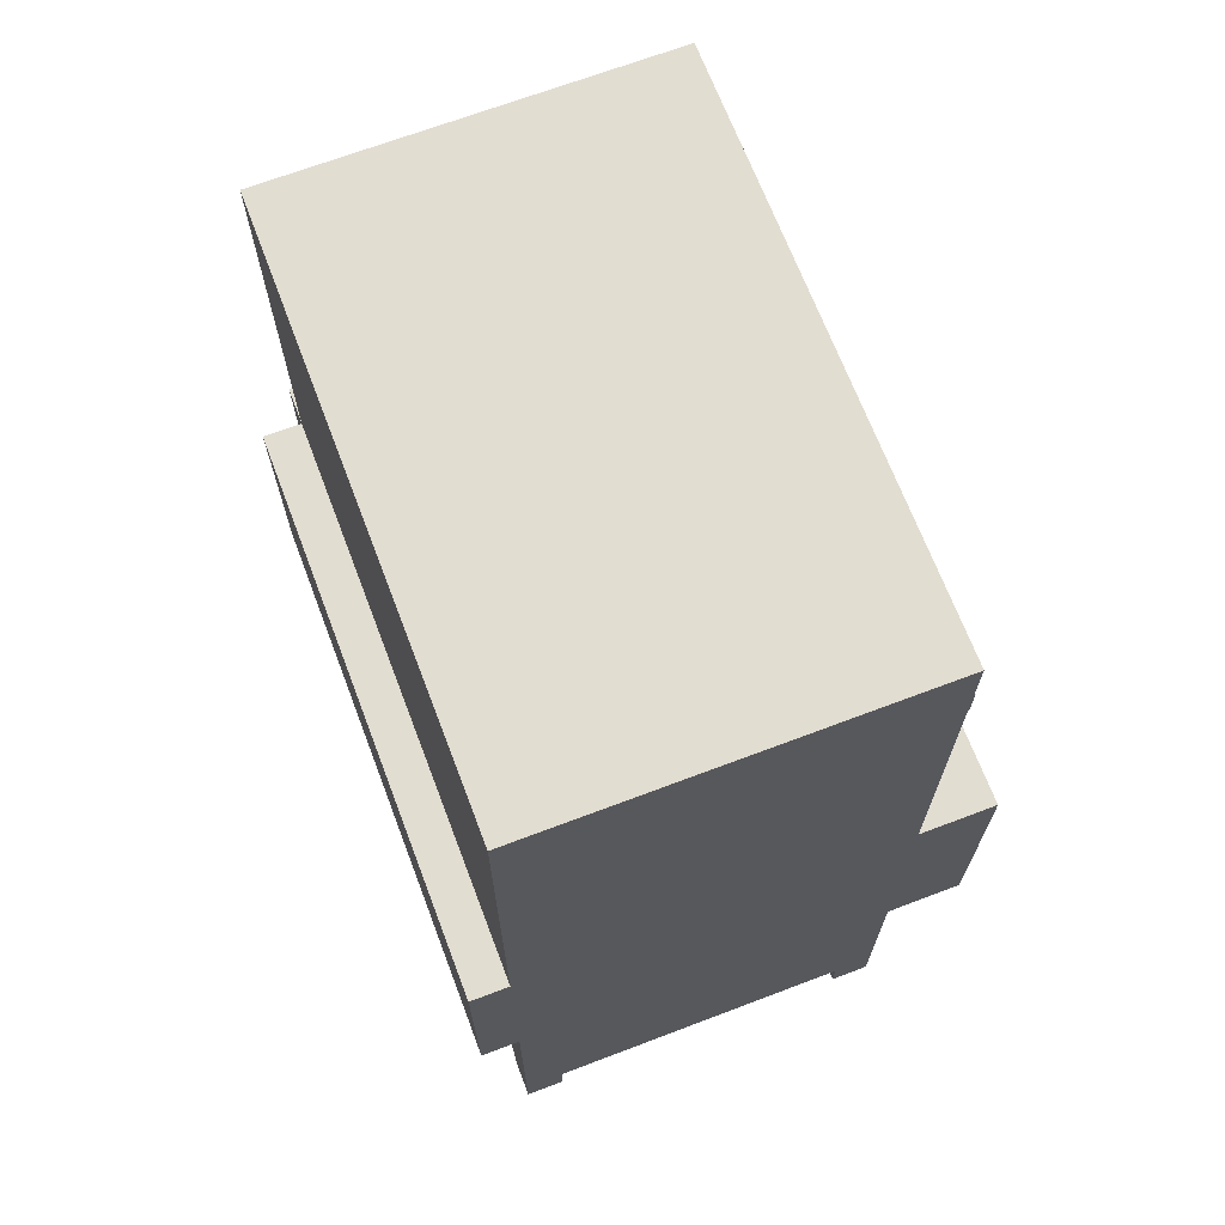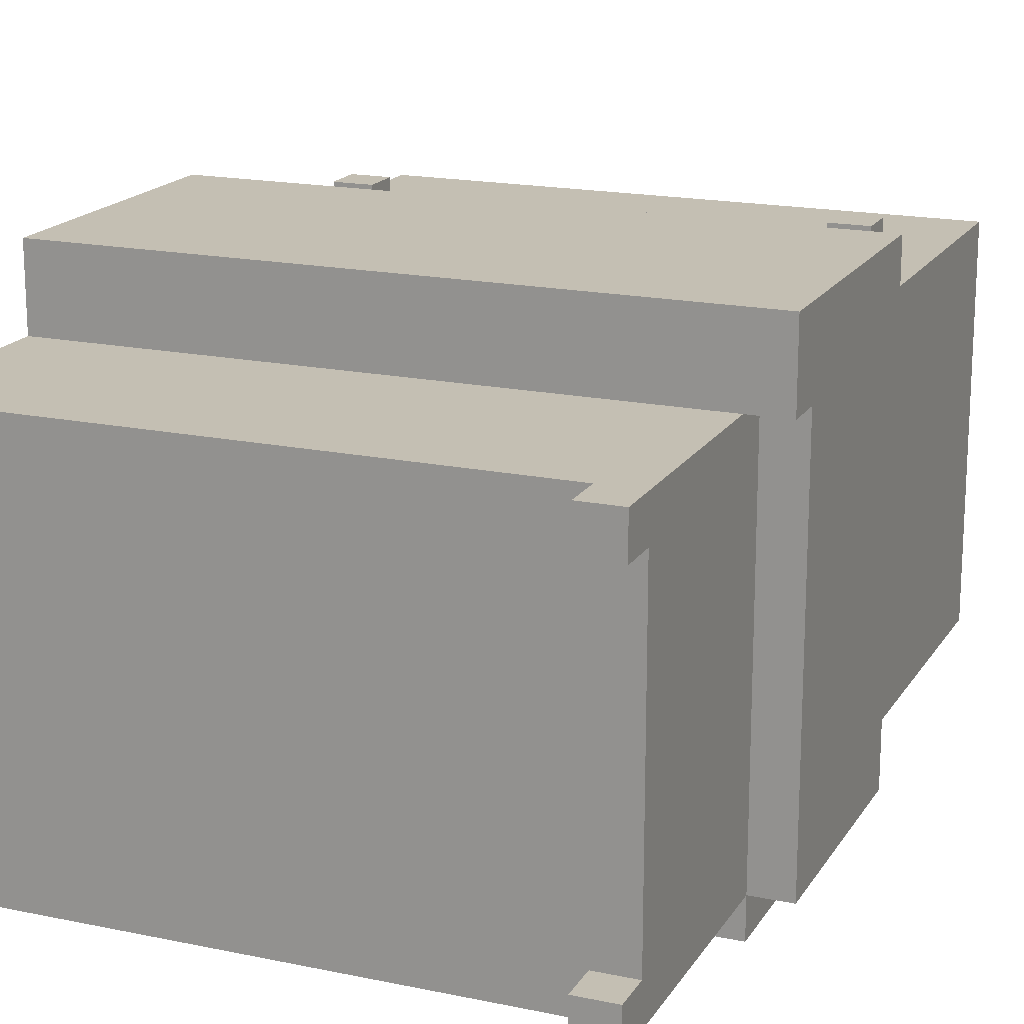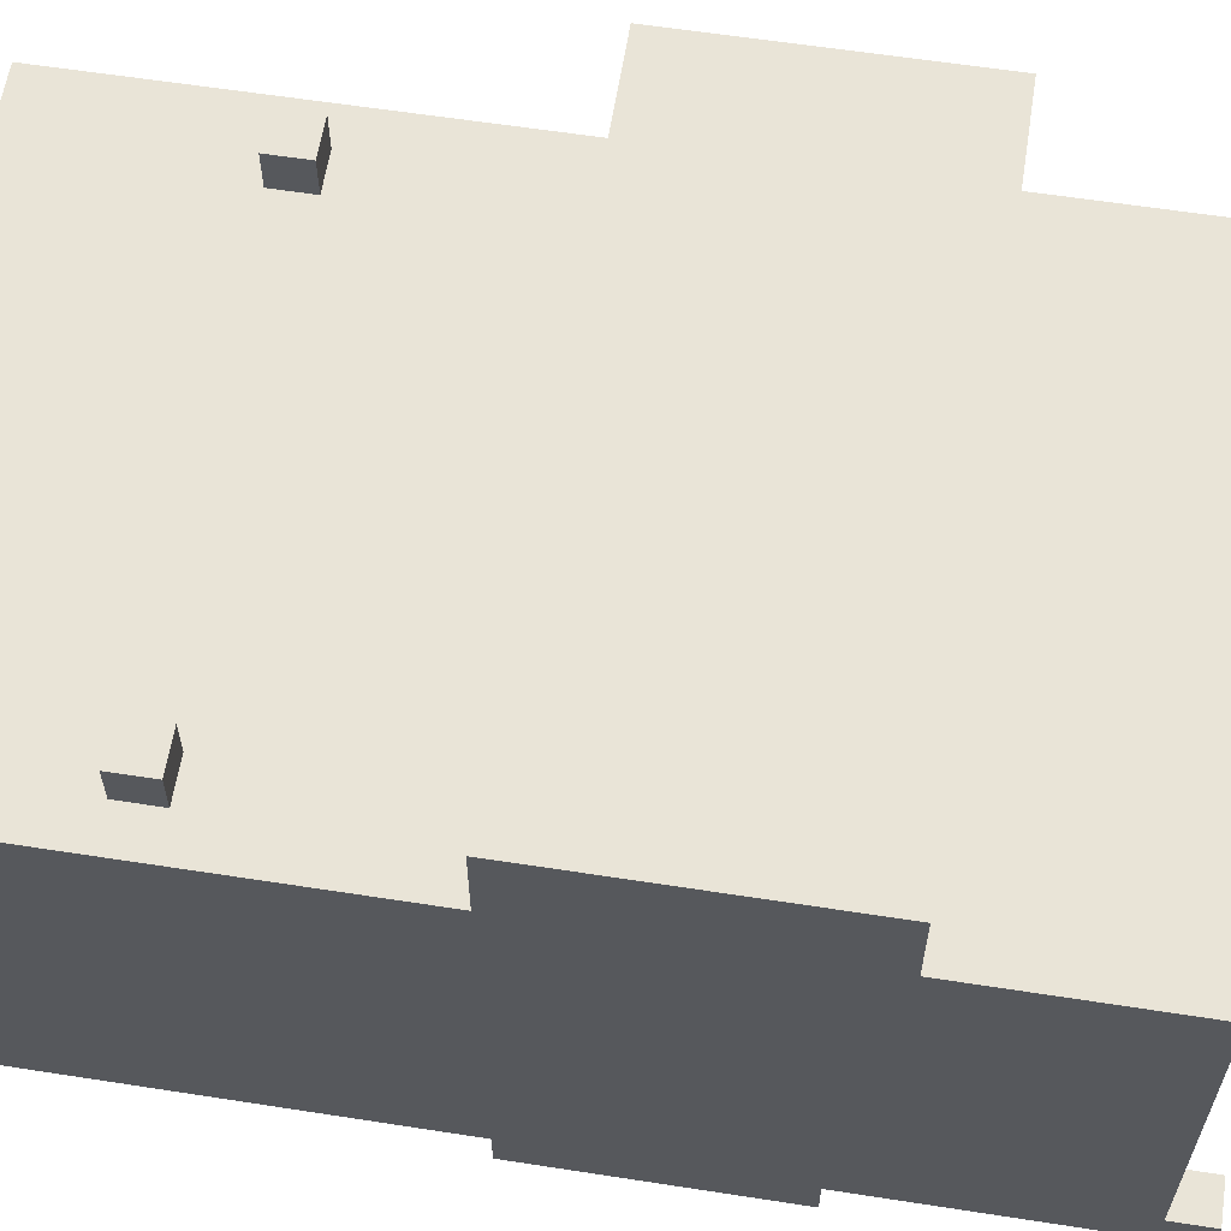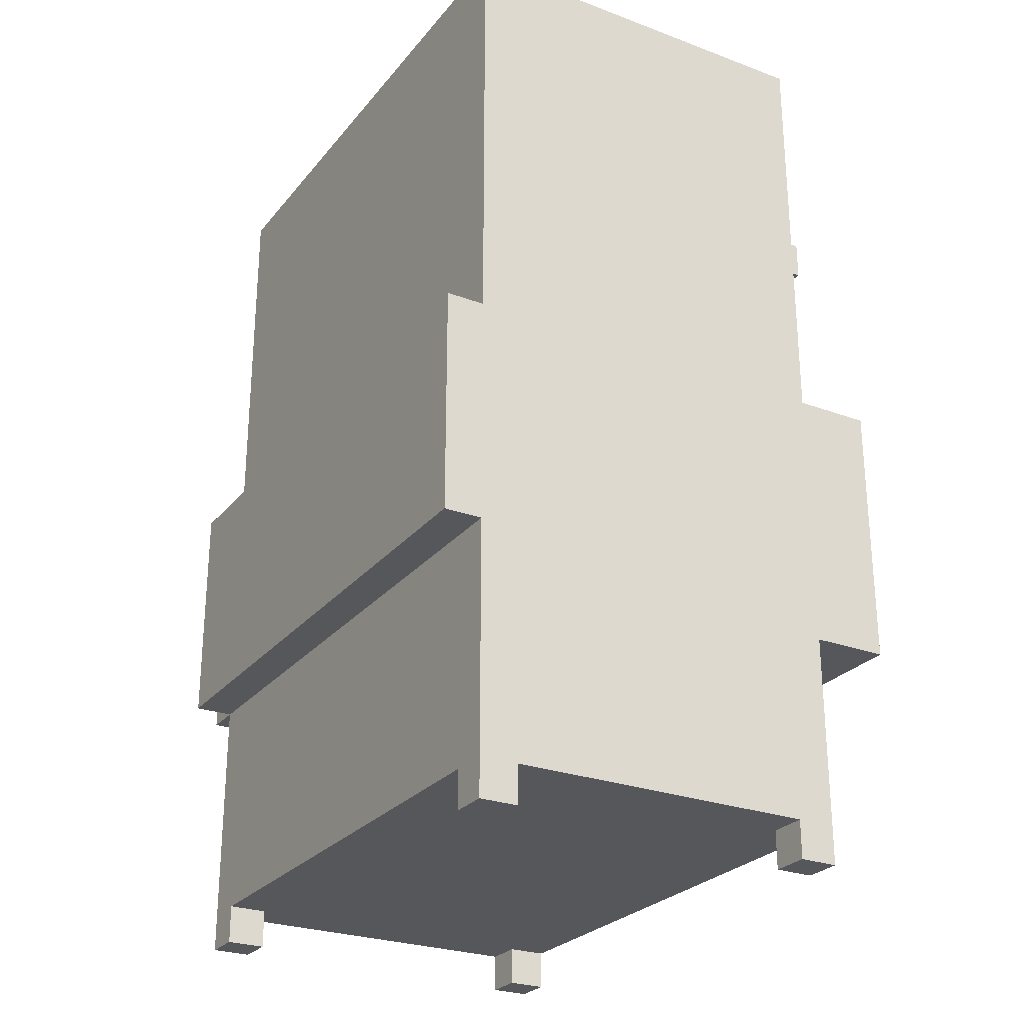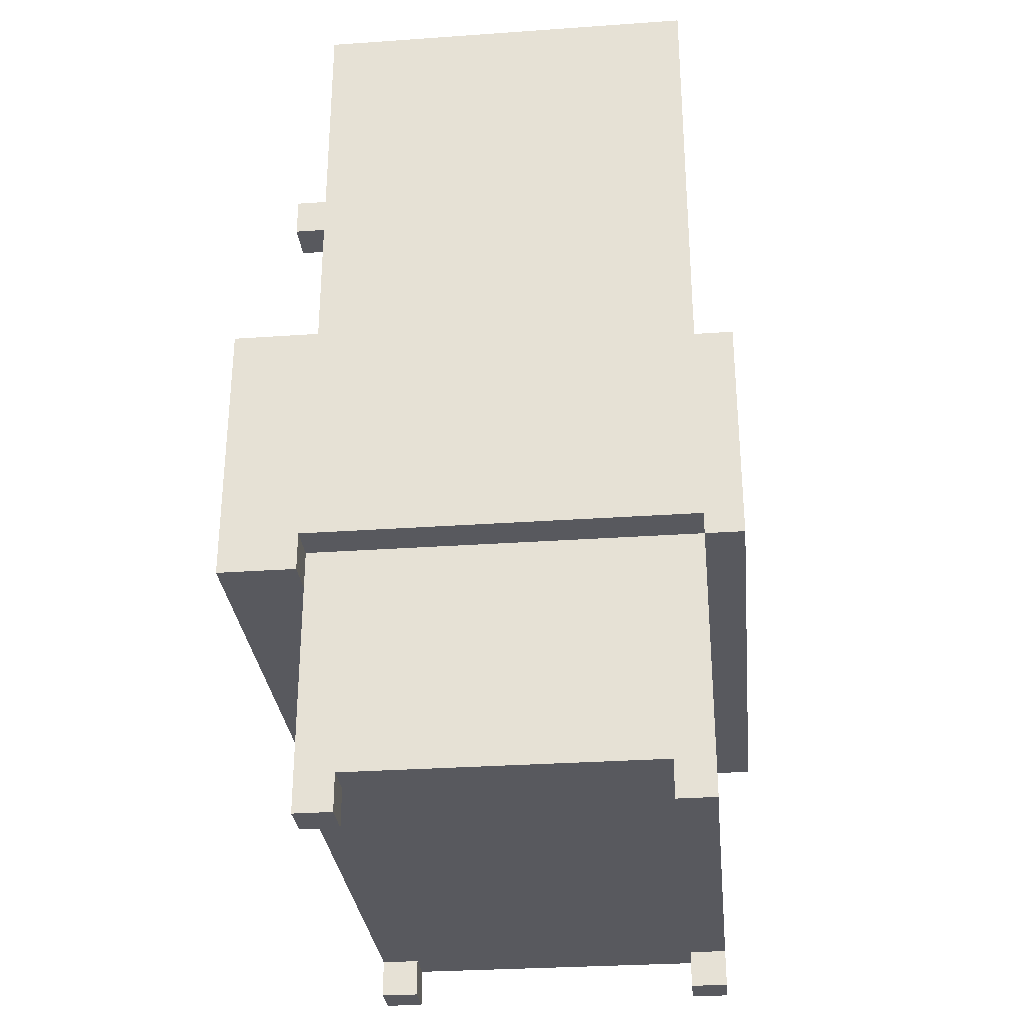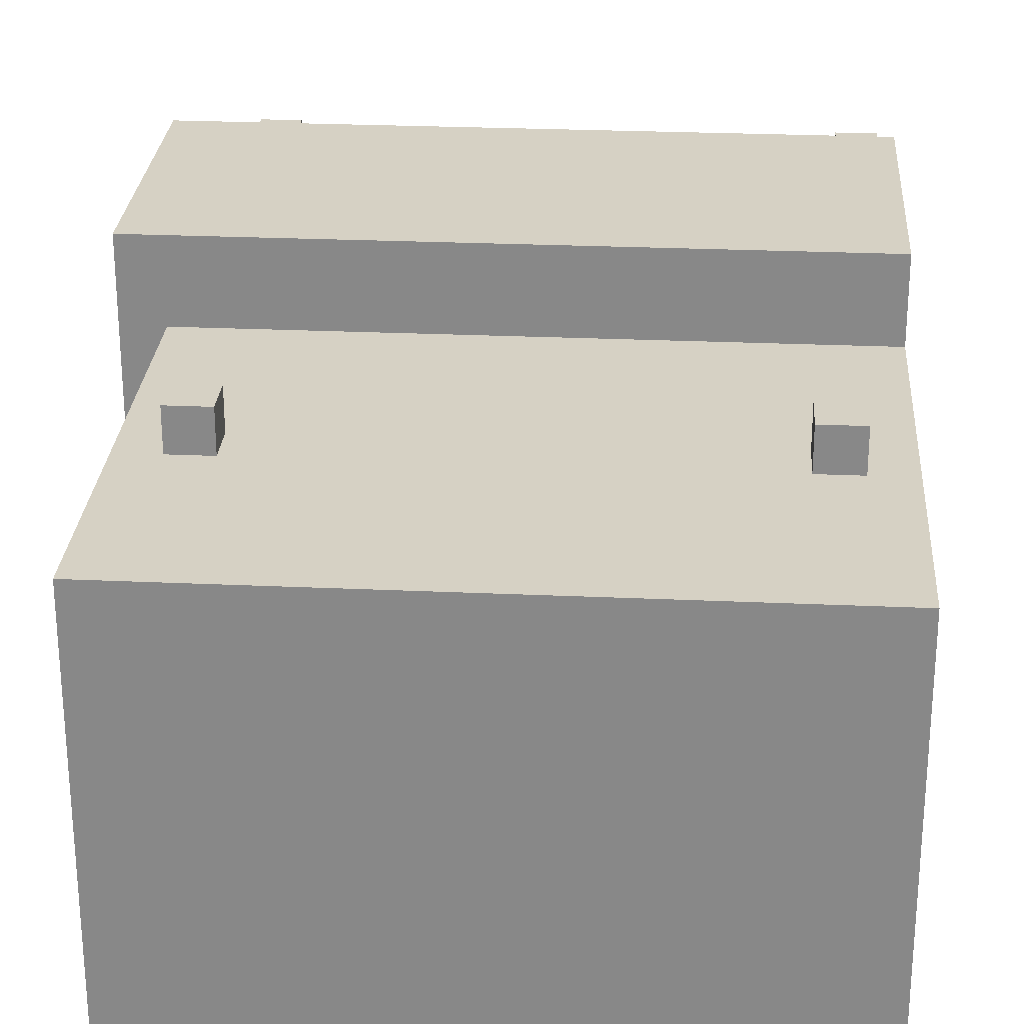
<metadata>
{"format":"obj","ext":"obj","renderer":"f3d","projection":"perspective","resolution":1024,"background":"white","views":[{"elev":68.6,"azim":-110.8,"up":"+Y"},{"elev":17.8,"azim":22.4,"up":"+Z"},{"elev":60.9,"azim":-81.0,"up":"+Z"},{"elev":-26.6,"azim":-120.2,"up":"+Y"},{"elev":-30.3,"azim":95.8,"up":"+Y"},{"elev":26.7,"azim":-176.0,"up":"+Z"}]}
</metadata>
<code>
o
v -2 0 -0.4
v -2 0 -0.5
v -2 0 -1.3
v -2 0 -1.4
v -2 0.1 -0.5
v -2 0.1 -1.3
v -2 0.6 -0.2
v -2 0.6 -0.4
v -2 0.7 -1.4
v -2 0.7 -1.5
v -2 1.3 -0.2
v -2 1.3 -0.4
v -2 1.3 -1.4
v -2 1.3 -1.5
v -2 2.4 -0.4
v -2 2.4 -1.4
v -1.9 1.8 -0.3
v -1.9 1.8 -0.4
v -1.9 1.9 -0.3
v -1.9 1.9 -0.4
v -0.7 1.8 -0.3
v -0.7 1.8 -0.4
v -0.7 1.9 -0.3
v -0.7 1.9 -0.4
v -0.6 0 -0.4
v -0.6 0 -0.5
v -0.6 0 -1.3
v -0.6 0 -1.4
v -0.6 0.1 -0.4
v -0.6 0.1 -0.5
v -0.6 0.1 -1.3
v -0.6 0.1 -1.4
v -1.9 0 -0.4
v -1.9 0 -0.5
v -1.9 0 -1.3
v -1.9 0 -1.4
v -1.9 0.1 -0.4
v -1.9 0.1 -0.5
v -1.9 0.1 -1.3
v -1.9 0.1 -1.4
v -1.8 1.8 -0.3
v -1.8 1.8 -0.4
v -1.8 1.9 -0.3
v -1.8 1.9 -0.4
v -0.6 1.8 -0.3
v -0.6 1.8 -0.4
v -0.6 1.9 -0.3
v -0.6 1.9 -0.4
v -0.5 0 -0.4
v -0.5 0 -0.5
v -0.5 0 -1.3
v -0.5 0 -1.4
v -0.5 0.1 -0.5
v -0.5 0.1 -1.3
v -0.5 0.6 -0.4
v -0.5 0.7 -0.4
v -0.5 0.7 -1.4
v -0.5 0.7 -1.5
v -0.5 1.3 -0.4
v -0.5 1.3 -1.4
v -0.5 1.3 -1.5
v -0.5 2.4 -0.4
v -0.5 2.4 -1.4
v -0.4 0.6 -0.2
v -0.4 0.6 -0.4
v -0.4 0.7 -0.4
v -0.4 0.7 -1.4
v -0.4 1.3 -0.2
v -0.4 1.3 -1.4
v -2 0.6 -0.2
v -2 1.3 -0.2
v -0.4 0.6 -0.2
v -0.4 1.3 -0.2
v -1.9 1.8 -0.3
v -1.9 1.9 -0.3
v -1.8 1.8 -0.3
v -1.8 1.9 -0.3
v -0.7 1.8 -0.3
v -0.7 1.9 -0.3
v -0.6 1.8 -0.3
v -0.6 1.9 -0.3
v -2 0 -0.4
v -2 0.6 -0.4
v -2 1.3 -0.4
v -2 2.4 -0.4
v -1.9 0 -0.4
v -1.9 0.1 -0.4
v -1.9 1.8 -0.4
v -1.9 1.9 -0.4
v -1.8 1.8 -0.4
v -1.8 1.9 -0.4
v -0.7 1.8 -0.4
v -0.7 1.9 -0.4
v -0.6 0 -0.4
v -0.6 0.1 -0.4
v -0.6 1.8 -0.4
v -0.6 1.9 -0.4
v -0.5 0 -0.4
v -0.5 0.6 -0.4
v -0.5 1.3 -0.4
v -0.5 2.4 -0.4
v -2 0 -1.3
v -2 0.1 -1.3
v -1.9 0 -1.3
v -1.9 0.1 -1.3
v -0.6 0 -1.3
v -0.6 0.1 -1.3
v -0.5 0 -1.3
v -0.5 0.1 -1.3
v -0.5 0.6 -0.4
v -0.5 0.7 -0.4
v -0.4 0.6 -0.4
v -0.4 0.7 -0.4
v -2 0 -0.5
v -2 0.1 -0.5
v -1.9 0 -0.5
v -1.9 0.1 -0.5
v -0.6 0 -0.5
v -0.6 0.1 -0.5
v -0.5 0 -0.5
v -0.5 0.1 -0.5
v -2 0 -1.4
v -2 0.7 -1.4
v -2 1.3 -1.4
v -2 2.4 -1.4
v -1.9 0 -1.4
v -1.9 0.1 -1.4
v -0.6 0 -1.4
v -0.6 0.1 -1.4
v -0.5 0 -1.4
v -0.5 0.7 -1.4
v -0.5 1.3 -1.4
v -0.5 2.4 -1.4
v -0.4 0.7 -1.4
v -0.4 1.3 -1.4
v -2 0.7 -1.5
v -2 1.3 -1.5
v -0.5 0.7 -1.5
v -0.5 1.3 -1.5
v -2 0 -0.4
v -1.9 0 -0.4
v -0.6 0 -0.4
v -0.5 0 -0.4
v -2 0 -0.5
v -1.9 0 -0.5
v -0.6 0 -0.5
v -0.5 0 -0.5
v -2 0 -1.3
v -1.9 0 -1.3
v -0.6 0 -1.3
v -0.5 0 -1.3
v -2 0 -1.4
v -1.9 0 -1.4
v -0.6 0 -1.4
v -0.5 0 -1.4
v -1.9 0.1 -0.4
v -0.6 0.1 -0.4
v -2 0.1 -0.5
v -1.9 0.1 -0.5
v -0.6 0.1 -0.5
v -0.5 0.1 -0.5
v -2 0.1 -1.3
v -1.9 0.1 -1.3
v -0.6 0.1 -1.3
v -0.5 0.1 -1.3
v -1.9 0.1 -1.4
v -0.6 0.1 -1.4
v -2 0.6 -0.2
v -0.4 0.6 -0.2
v -2 0.6 -0.4
v -0.5 0.6 -0.4
v -0.4 0.6 -0.4
v -0.5 0.7 -0.4
v -0.4 0.7 -0.4
v -2 0.7 -1.4
v -0.5 0.7 -1.4
v -0.4 0.7 -1.4
v -2 0.7 -1.5
v -0.5 0.7 -1.5
v -1.9 1.8 -0.3
v -1.8 1.8 -0.3
v -0.7 1.8 -0.3
v -0.6 1.8 -0.3
v -1.9 1.8 -0.4
v -1.8 1.8 -0.4
v -0.7 1.8 -0.4
v -0.6 1.8 -0.4
v -2 1.3 -0.2
v -0.4 1.3 -0.2
v -2 1.3 -0.4
v -0.5 1.3 -0.4
v -2 1.3 -1.4
v -0.5 1.3 -1.4
v -0.4 1.3 -1.4
v -2 1.3 -1.5
v -0.5 1.3 -1.5
v -1.9 1.9 -0.3
v -1.8 1.9 -0.3
v -0.7 1.9 -0.3
v -0.6 1.9 -0.3
v -1.9 1.9 -0.4
v -1.8 1.9 -0.4
v -0.7 1.9 -0.4
v -0.6 1.9 -0.4
v -2 2.4 -0.4
v -0.5 2.4 -0.4
v -2 2.4 -1.4
v -0.5 2.4 -1.4
f 5 2 1
f 6 4 3
f 8 5 1
f 8 6 5
f 9 4 6
f 9 6 8
f 11 8 7
f 12 9 8
f 12 8 11
f 13 10 9
f 13 9 12
f 14 10 13
f 15 13 12
f 16 13 15
f 19 18 17
f 20 18 19
f 23 22 21
f 24 22 23
f 29 26 25
f 30 26 29
f 31 28 27
f 32 28 31
f 33 34 37
f 37 34 38
f 35 36 39
f 39 36 40
f 41 42 43
f 43 42 44
f 45 46 47
f 47 46 48
f 49 50 53
f 51 52 54
f 49 53 55
f 53 54 55
f 55 54 56
f 54 52 57
f 56 54 57
f 57 58 60
f 60 58 61
f 59 60 62
f 62 60 63
f 64 65 66
f 64 66 68
f 66 67 68
f 68 67 69
f 72 71 70
f 73 71 72
f 76 75 74
f 77 75 76
f 80 79 78
f 81 79 80
f 86 83 82
f 87 83 86
f 88 85 84
f 89 85 88
f 90 88 84
f 91 85 89
f 92 90 84
f 92 91 90
f 93 85 91
f 93 91 92
f 95 83 87
f 96 92 84
f 97 85 93
f 98 95 94
f 99 83 95
f 99 95 98
f 100 96 84
f 100 97 96
f 101 85 97
f 101 97 100
f 104 103 102
f 105 103 104
f 108 107 106
f 109 107 108
f 110 111 112
f 112 111 113
f 114 115 116
f 116 115 117
f 118 119 120
f 120 119 121
f 122 123 126
f 126 123 127
f 127 123 129
f 128 129 130
f 129 123 131
f 130 129 131
f 124 125 132
f 132 125 133
f 131 132 134
f 134 132 135
f 136 137 138
f 138 137 139
f 144 141 140
f 145 141 144
f 146 143 142
f 147 143 146
f 152 149 148
f 153 149 152
f 154 151 150
f 155 151 154
f 159 157 156
f 160 157 159
f 162 159 158
f 162 161 160
f 162 160 159
f 163 161 162
f 164 161 163
f 165 161 164
f 166 164 163
f 167 164 166
f 170 169 168
f 171 169 170
f 172 169 171
f 176 174 173
f 177 174 176
f 178 176 175
f 179 176 178
f 184 181 180
f 185 181 184
f 186 183 182
f 187 183 186
f 188 189 190
f 190 189 191
f 191 189 193
f 193 189 194
f 192 193 195
f 195 193 196
f 197 198 201
f 201 198 202
f 199 200 203
f 203 200 204
f 205 206 207
f 207 206 208

</code>
